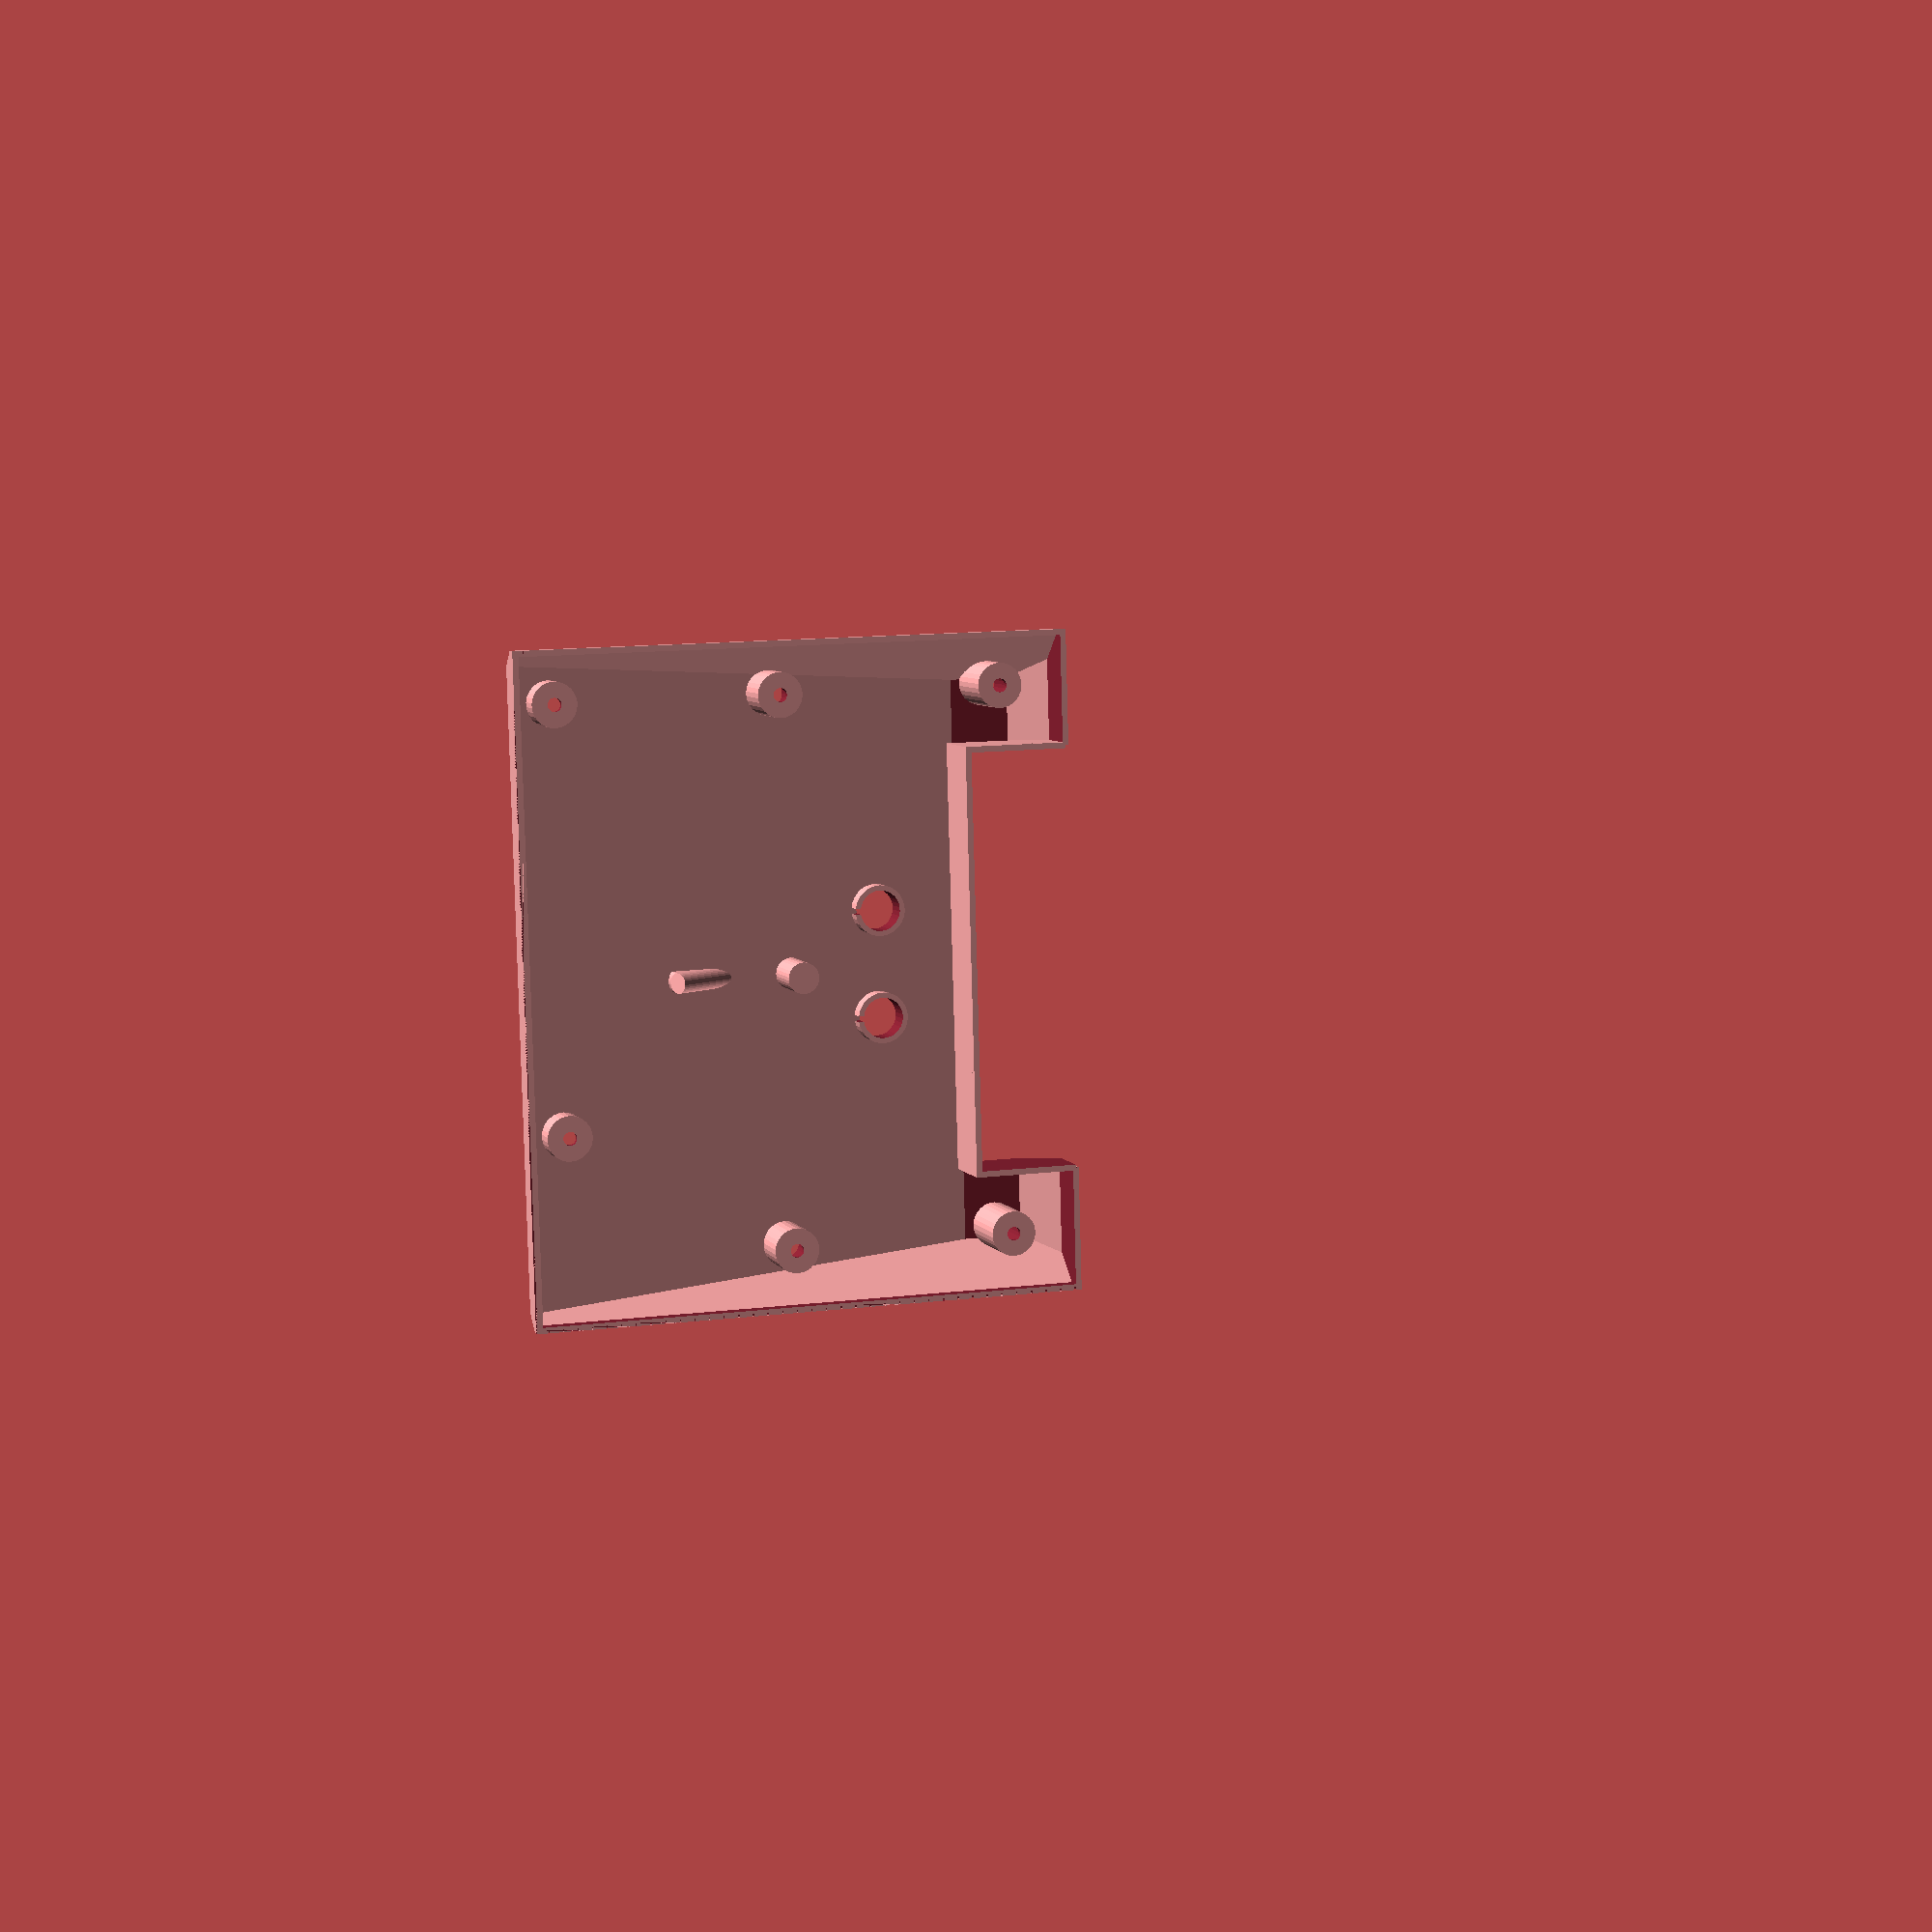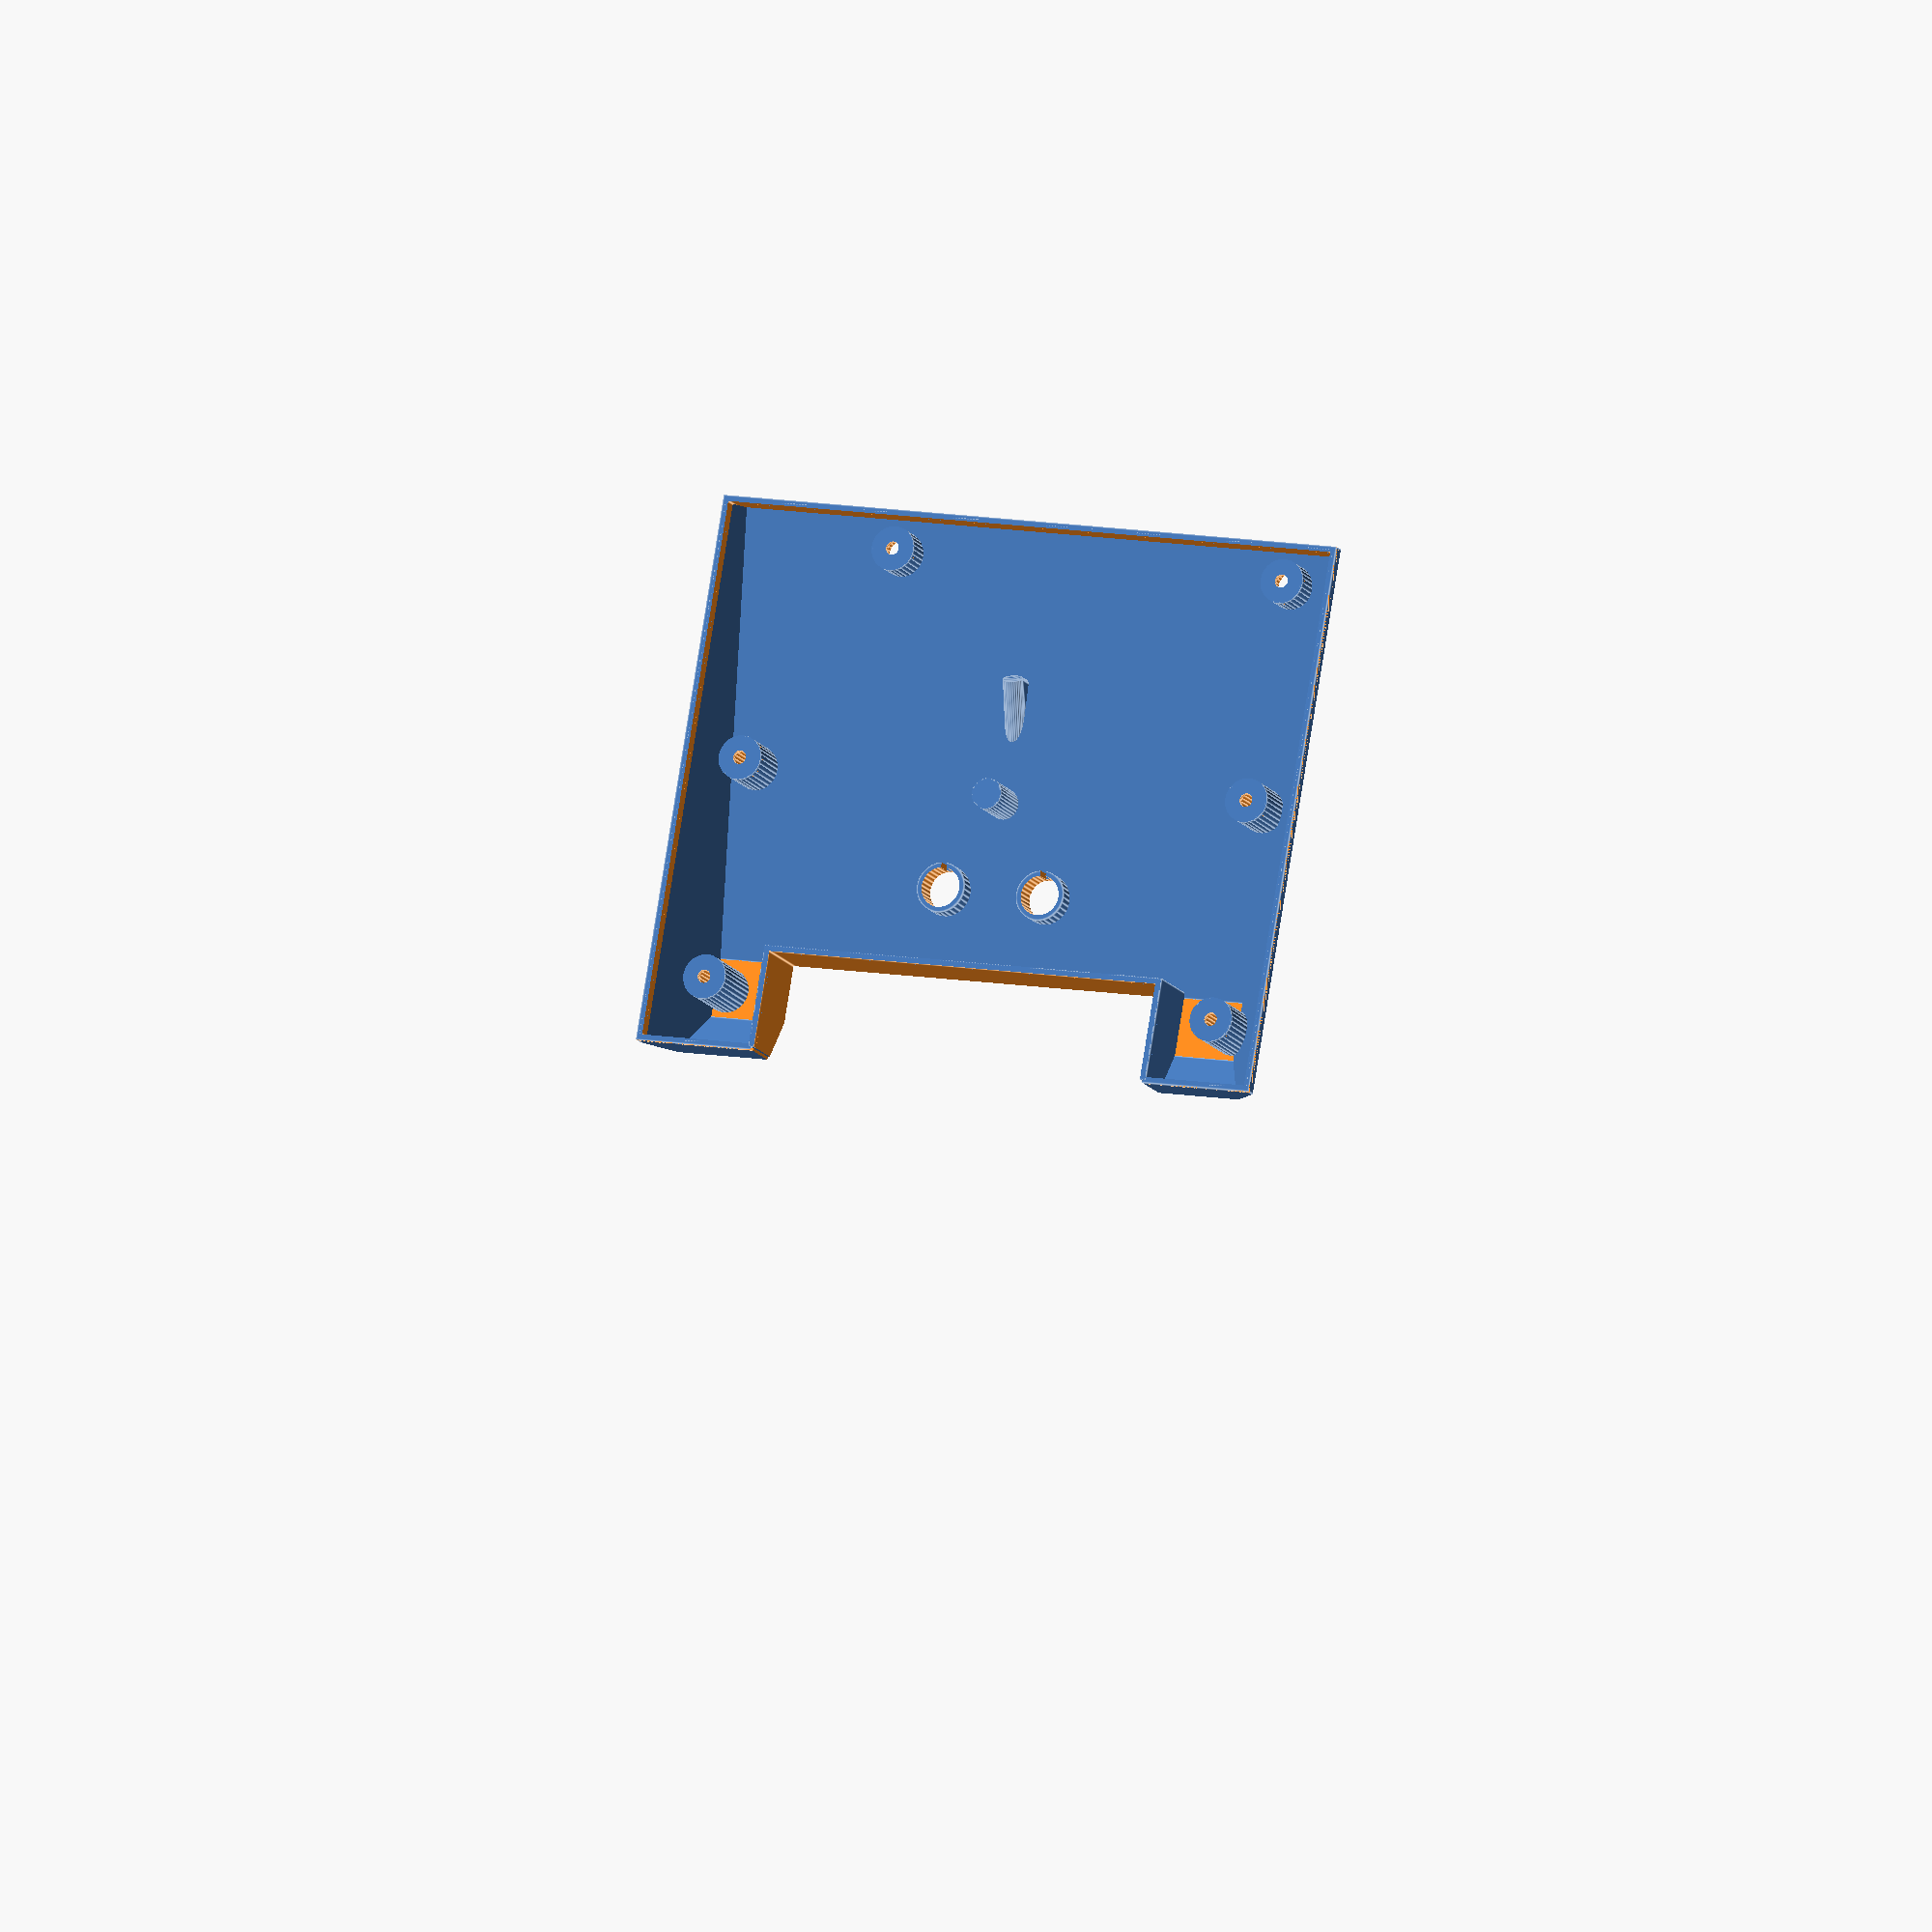
<openscad>
/*
 * ----------------------------------------------------------------------------
 * "THE BEER-WARE LICENSE" (Revision 42):
 * Jeroen Domburg <jeroen@spritesmods.com> wrote this file. As long as you retain 
 * this notice you can do whatever you want with this stuff. If we meet some day, 
 * and you think this stuff is worth it, you can buy me a beer in return. 
 * ----------------------------------------------------------------------------
*/


$fs=0.2;

pcb_size=[155.5,130,1.6];
holes=[
    [7.5,7.5,0],
    [7.5,65,0],
    [7.5,130-7.5,0],
    [155.5-40.1,7.5,0],
    [155.5-7.5,65,0],
    [155.5-7.5,130-7.5,0],
    [155.5/2,130+5.3,0] //battery compartment screw
];
btns=[
    [64, 92.25, 0],
    [91.5, 92.25, 0]
];
btn_d=10;

//location of the battery terminals
bat_plus_pos=[24.5, 122, 0];
bat_min_pos=[131, 122, 0];
//Size of the pocket for the battery terminal solder points
bat_term_stickout=[3, 6, 1.3];
bat_term_size=[0.65, 12, 12.5];
bat_dia=15; //aa battery
eink_pcb_offset=[16.2, 16.9, 0];
eink_size=[125.4, 99.5, 0.95];
eink_vis_size=[114.9, 85.8, 0]; //visible area size
eink_vis_offset=[5.25, eink_size.y-eink_vis_size.y-4.6, 0];

pcb_center=eink_pcb_offset+eink_vis_offset+eink_vis_size/2;

mat_size=[145,120,3]; //size of actual mat
mat_cutout=[eink_vis_size.x+15, eink_vis_size.y+15,0]; //cutout for mat in case
mat_vis_extra=1; //how much mm more to show than the visible eink area

case_size=[170,143,24];
case_th=1.5;

screw_insert_d=5;
screw_insert_h=4;
screw_insert_post_d=7;
screw_hole_d=8.5;
screw_thread_hole_d=3.5;

tolerance=0.2;

support_d=2.0+tolerance;
support_pos=[0,-30,-6];
support_angle=[30,0,0];

render=2;

if (render==1) {
    intersection() {
        rotate([0,0,00]) union() {
            translate(-pcb_center) pcb();
            translate([0,0,pcb_size.z]) color("beige") mat();
            case_top();
            case_bottom();
            battery_lid();
        }
        translate([0,55,0])cube([200,1,40], center=true);
    }
} else if (render==2) {
    //translate(-pcb_center) pcb();
    //translate([0,0,pcb_size.z]) color("beige") mat();
    //case_top();
    case_bottom();
    //battery_lid();
} else if (render==3) {
    button("R");
    translate([10,10,0]) button("C");
}


module button(txt) {
    difference() {
        union() {
            cylinder(h=8, d=btn_d-tolerance*2);
            cylinder(h=2, d=btn_d+case_th*2);
            translate([-(case_th-tolerance*2)/2,0,0]) cube([(case_th-tolerance*2),btn_d/2+case_th,5]);
        }
        translate([0,0,-1]) cylinder(h=3.5, d=4.5);
        translate([-3,-3,7.5])linear_extrude(height = 1) {
            text(txt, font = "Liberation Sans:style=Bold",size=6);
        }
    }
}

module pcb() {
    difference() {
        cube(pcb_size);
        for (pos=holes) {
            translate(pos+[0,0,-1]) cylinder(h=pcb_size.z+2, d=3.2);
        }
    }
    //Eink
    translate(eink_pcb_offset) color("white") cube(eink_size+[0,0,pcb_size.z]);
    //eink visible area
    translate(eink_pcb_offset+eink_vis_offset) color("magenta") cube(eink_vis_size+[0,0,pcb_size.z+eink_size.z+0.1]);
    translate(bat_plus_pos-[bat_term_size.x/2, bat_term_size.y/2, bat_term_size.z]) cube(bat_term_size);
    translate(bat_min_pos-[bat_term_size.x/2, bat_term_size.y/2, bat_term_size.z]) cube(bat_term_size);
    translate(bat_plus_pos-[-2, 0, bat_dia/2]) rotate([0,90,0]) cylinder(d=bat_dia, h=100);
}

module chamfered_cutout(size) {
    difference() {
    translate([0,0,size.z/2]) cube(size+[size.z*2,size.z*2,tolerance*2], center=true);
        translate([-size.x/2,-size.y,0]) rotate([0,-45,0]) translate([-size.z*2,0,0]) cube([size.z*2, size.y*2, size.z*2]);
        translate([size.x/2,-size.y,0]) rotate([0,45,0]) translate([0,0,-tolerance*2])cube([size.z*2, size.y*2, size.z*2]);
        translate([-size.x,-size.y/2,0]) rotate([45,0,0]) translate([0,-size.z*2,0])cube([size.x*2, size.z*2, size.z*2]);
        translate([-size.x,size.y/2,0]) rotate([-45,0,0]) translate([0,0,-tolerance*2])cube([size.x*2, size.z*2, size.z*2]);
    }
}


//note: assuming the eink visible middle is at [0,0] and the top of the pcb at z=0
module mat() {
    difference() {
        translate([0,0,mat_size.z/2]) cube(mat_size, center=true);
        for (pos=holes) {
            translate(-pcb_center+pos+[0,0,-1]) cylinder(h=mat_size.z+2, d=screw_insert_post_d+tolerance*2);
        }
        //beveled hole
        translate([0,0,eink_size.z-tolerance])chamfered_cutout(eink_vis_size+[mat_vis_extra*2,mat_vis_extra*2,mat_size.z]);
        //eink plate hole
        translate(-pcb_center+eink_pcb_offset-[1, 1, tolerance]) cube(eink_size+[1, 1, tolerance]*2);
        //cutouts for battery contact solder things
        translate(-pcb_center+bat_plus_pos-[bat_term_stickout.x/2, bat_term_stickout.y/2, pcb_size.z]) cube(bat_term_stickout+[0,0,pcb_size.z]);
        translate(-pcb_center+bat_min_pos-[bat_term_stickout.x/2, bat_term_stickout.y/2, tolerance]) cube(bat_term_stickout+[0,0,tolerance]);
    }
}


module case_top() {
    difference() {
        intersection() {
            case();
            translate([-100,-100,-case_th+tolerance*2]) cube([200,200,20]);
        }
        //lip
        translate([-case_size.x/2+case_th/2-tolerance/2, -case_size.y/2+case_th/2-tolerance/2, -case_size.z+tolerance*2]) cube(case_size-[case_th-tolerance,case_th-tolerance,0]);
    }
}


module case_bot_fancy(pullback) {
    edge_off=case_th*2;
    h=bat_dia+case_th*2;
    difference() {
        //square case
        translate([0,0,bat_dia/2+case_th-pullback]) cube([case_size.x-pullback*2,case_size.y-pullback*2,bat_dia+edge_off], center=true);
        //beveled main
        translate([-100, pcb_center.y-bat_plus_pos.y+bat_dia/2, h-pullback]) rotate([-5,0,0]) cube([200,200,20]);
        //beveled at battery
        translate([-100, pcb_center.y-bat_plus_pos.y-bat_dia/2, h-pullback]) rotate([30,0,0]) translate([0,-200,0]) cube([200,200,20]);
        //beveled edges
        translate([case_size.x/2,-case_size.y/2-tolerance,edge_off-pullback]) rotate([0,50,0]) translate([-100,-tolerance*2,0]) cube([100,case_size.y+tolerance*4,case_size.z,]);
        translate([-case_size.x/2,case_size.y/2-tolerance,edge_off-pullback]) rotate([0,50,180]) translate([-100,-tolerance*2,0]) cube([100,case_size.y+tolerance*4,case_size.z,]);

        //lip
        if (pullback==0) difference() {
            translate([0,0,case_th/2+tolerance/2]) cube([case_size.x,case_size.y,case_th+tolerance], center=true);
            translate([0,0,case_th/2+tolerance/2]) cube([case_size.x-case_th,case_size.y-case_th,case_th+tolerance], center=true);
        }
    }
}

module battery_lid_cutout(pullback) {
    translate(-pcb_center) {
        translate([bat_plus_pos.x-bat_term_size.x/2-pullback,bat_min_pos.y-bat_dia/2-pullback,-20+tolerance*(case_th-pullback)]) cube((bat_min_pos-bat_plus_pos)+[bat_term_size.x+pullback*2,50,20]);
        
    }
}


module battery_lid() {
    difference() {
        intersection() {
            difference() {
                //outer case
                rotate([180,0,0]) case_bot_fancy(0);
                //cut out screwholes
                for (pos=holes) {
                    translate(-pcb_center+pos+[0,0,-50-case_th]) cylinder(h=50, d=screw_hole_d);
                    translate(-pcb_center+pos+[0,0,-50+tolerance]) cylinder(h=50, d=screw_thread_hole_d);
                }
            }
            //cut out battery lid itself and half of the inner wall
            battery_lid_cutout(case_th/2-tolerance);
        }
        difference() {
            rotate([180,0,0]) case_bot_fancy(case_th/2-tolerance);
            battery_lid_cutout(-tolerance);
        }
        difference() {
            //inner case
            rotate([180,0,0]) case_bot_fancy(case_th);
            //cut out screwholes
            for (pos=holes) {
                translate(-pcb_center+pos+[0,0,-50]) cylinder(h=50, d=screw_hole_d+case_th*2);
            }
    translate(-pcb_center+[bat_plus_pos.x-bat_term_size.x,bat_min_pos.y+bat_dia/2,-20+tolerance]) cube((bat_min_pos-bat_plus_pos)+[bat_term_size.x*2,case_th,20]);

        }
    }
    
}

module support(pullback) {
    translate(support_pos) rotate(-support_angle+[270,0,0]) translate([0,0,-pullback]) cylinder(h=90,d=support_d+pullback*2);
}

//support(0);

module case_bottom() {
    difference() {
        union() {
            difference() {
                //outer case
                rotate([180,0,0]) case_bot_fancy(0);
                //cut out screwholes
                for (pos=holes) {
                    translate(-pcb_center+pos+[0,0,-50-case_th]) cylinder(h=50, d=screw_hole_d);
                    translate(-pcb_center+pos+[0,0,-50+tolerance]) cylinder(h=50, d=screw_thread_hole_d);
                }
                //cut out battery lid hole and half of the inner wall
                battery_lid_cutout(case_th/2);
                support(0);
            }
            //add other half of the inner wall
            difference() {
                intersection() {
                    rotate([180,0,0]) case_bot_fancy(case_th/2);
                    battery_lid_cutout(case_th);
                }
                battery_lid_cutout(0);
            }
        }
        difference() {
            //inner case
            rotate([180,0,0]) case_bot_fancy(case_th);
            //cut out screwholes
            for (pos=holes) {
                translate(-pcb_center+pos+[0,0,-50]) cylinder(h=50, d=screw_hole_d+case_th*2);
            }
            battery_lid_cutout(case_th);
            hull() {
                support(case_th);
                translate([0,0,-10]) support(case_th);
            }
            for (pos=btns) {
                translate(pos-pcb_center-[0,0,20]) difference() {
                    //button hole
                    cylinder(d=btn_d+case_th*2, h=10);
                    //slot
                    rotate([0,0,-90]) translate([0,-case_th/2,0]) cube([btn_d+case_th*3, case_th,11]);
                }
            }
            //support in center of case back
            translate([0,0,-20]) cylinder(h=20,d=8);
        }
        for (pos=btns) {
            translate(pos-pcb_center-[0,0,20]) cylinder(d=btn_d+tolerance*2, h=20);
        }
    }
}



module case() {
    hpos=pcb_size.z+mat_size.z+case_th+tolerance;
    difference() {
        union(){
            difference() {
                //outer cube
                translate([0,0,-case_size.z/2+hpos]) cube(case_size, center=true);
                //inner cube cutout
                translate([0,0,-case_size.z/2+hpos]) cube(case_size-[case_th, case_th, case_th]*2, center=true);
            }
            for (pos=holes) {
                translate(-pcb_center+pos+[0,0,pcb_size.z]) cylinder(h=screw_insert_h, d=screw_insert_post_d);
            }
        }
        //mat cutout
        translate([0,0,hpos-case_th-tolerance*2]) chamfered_cutout(mat_cutout+[0,0,case_th+tolerance*2]);
        for (pos=holes) {
            translate(-pcb_center+pos+[0,0,pcb_size.z-tolerance]) cylinder(h=screw_insert_h+tolerance, d=screw_insert_d);
        }
    }
}


</openscad>
<views>
elev=174.0 azim=268.4 roll=197.3 proj=p view=wireframe
elev=13.9 azim=189.7 roll=21.2 proj=o view=edges
</views>
